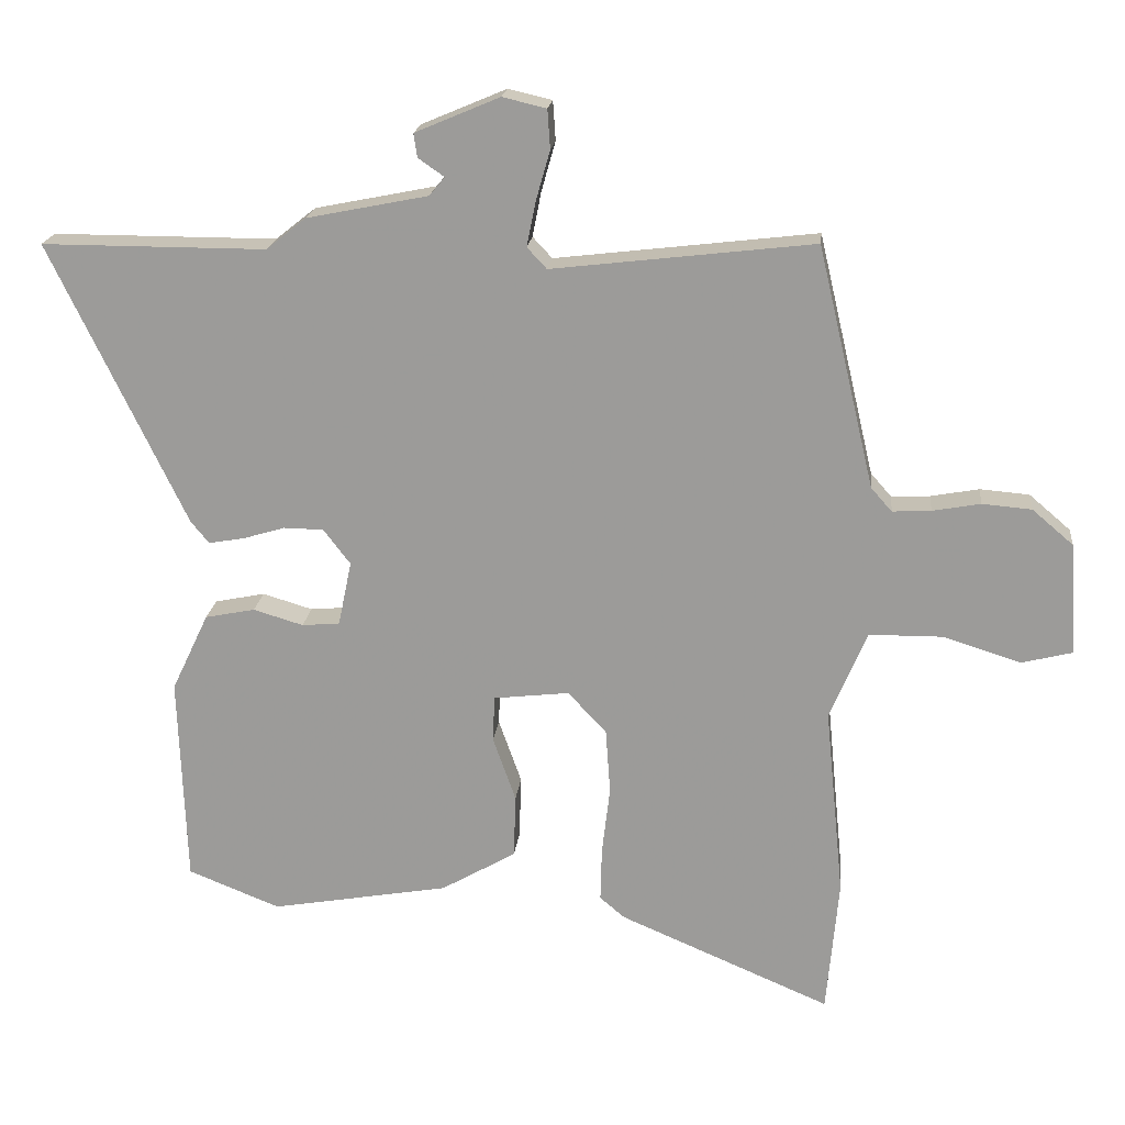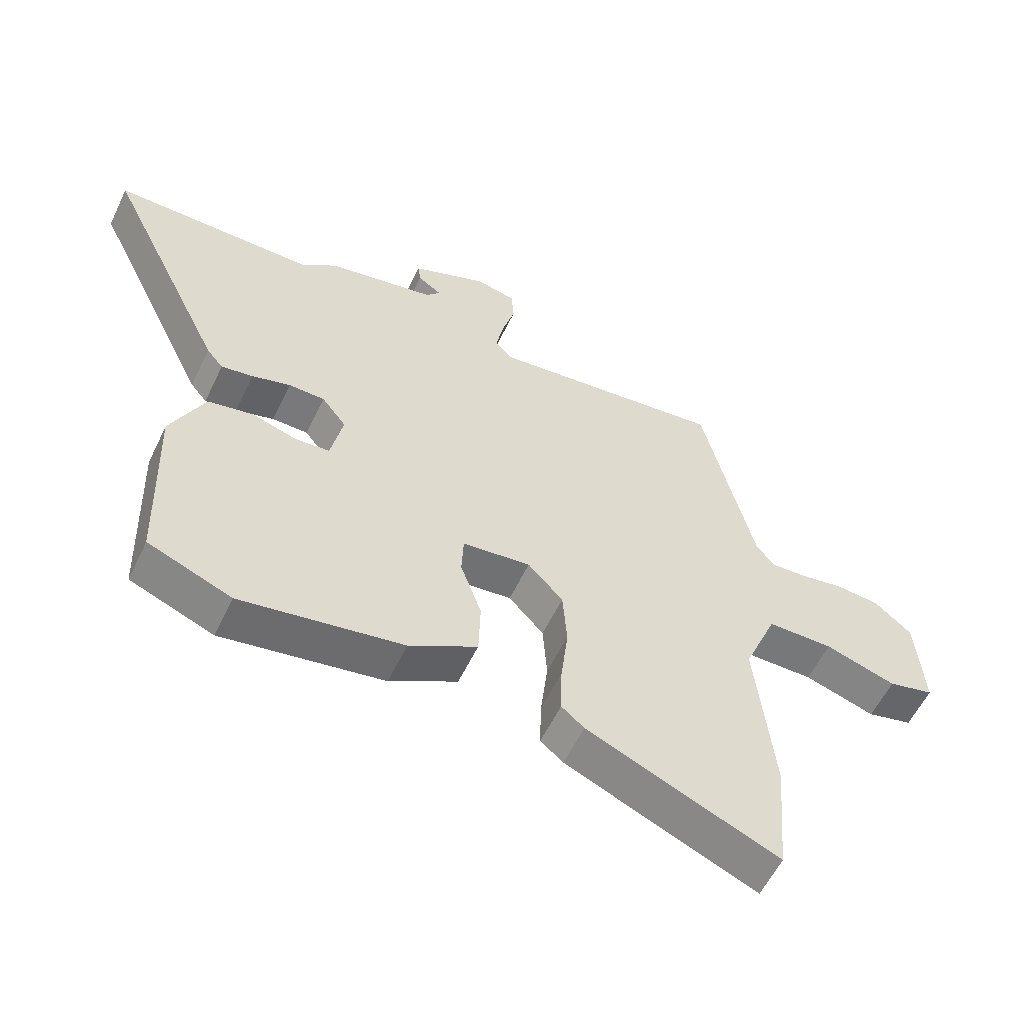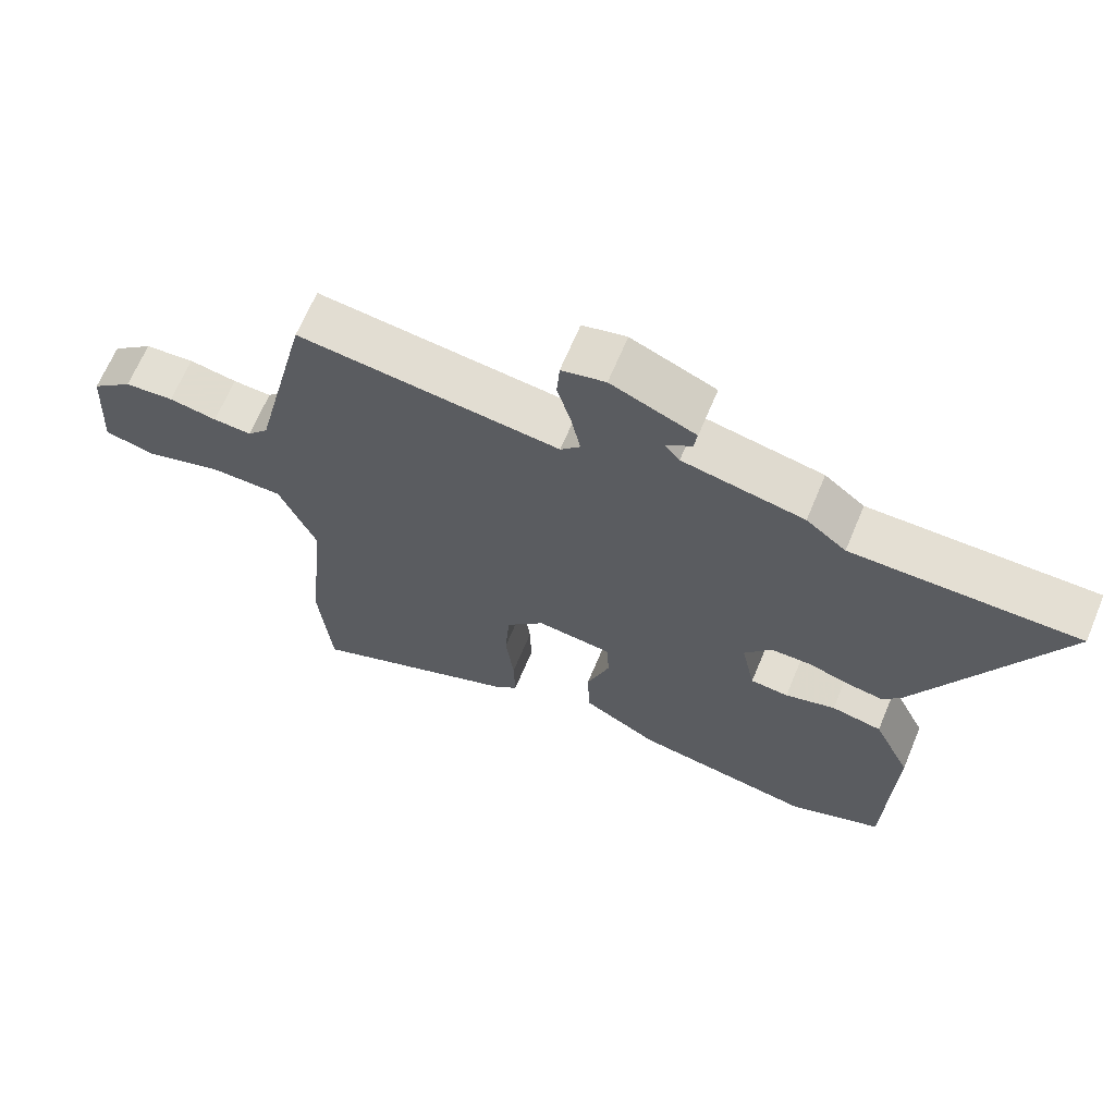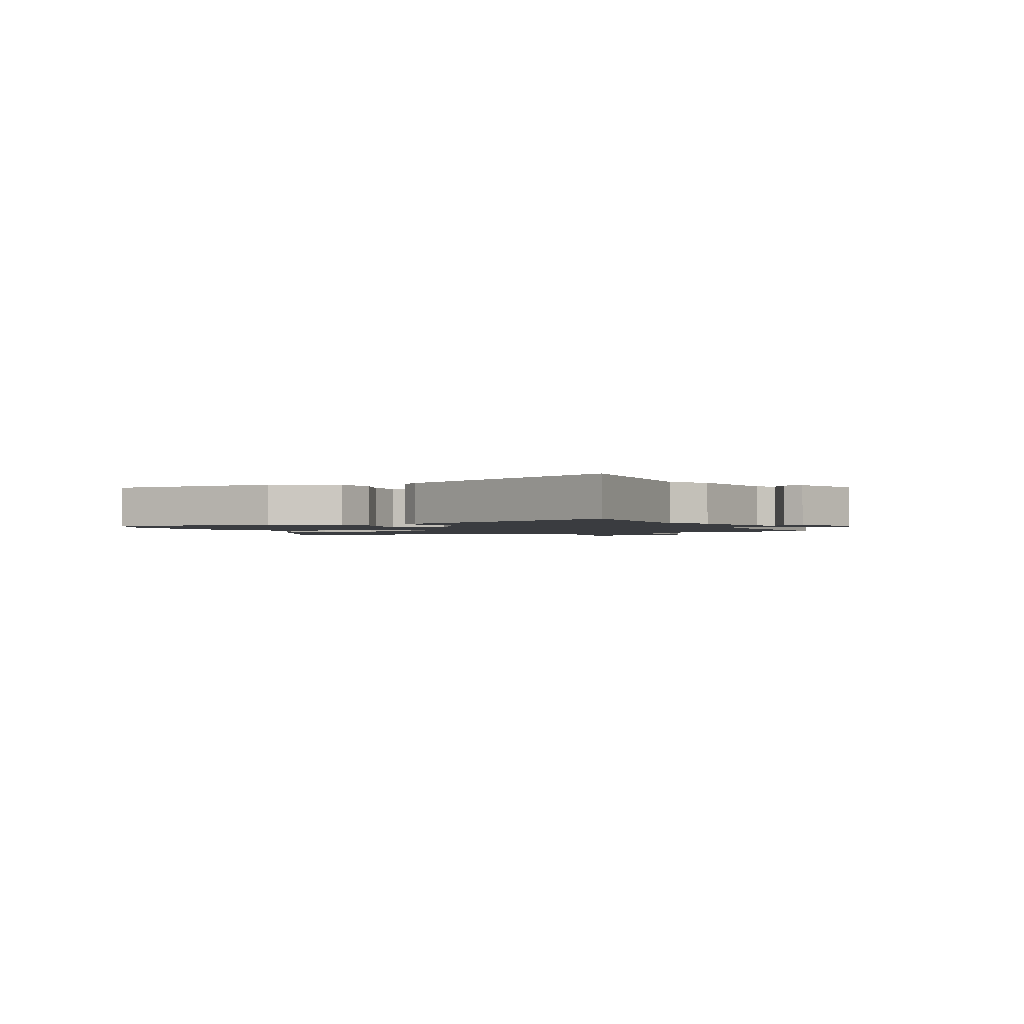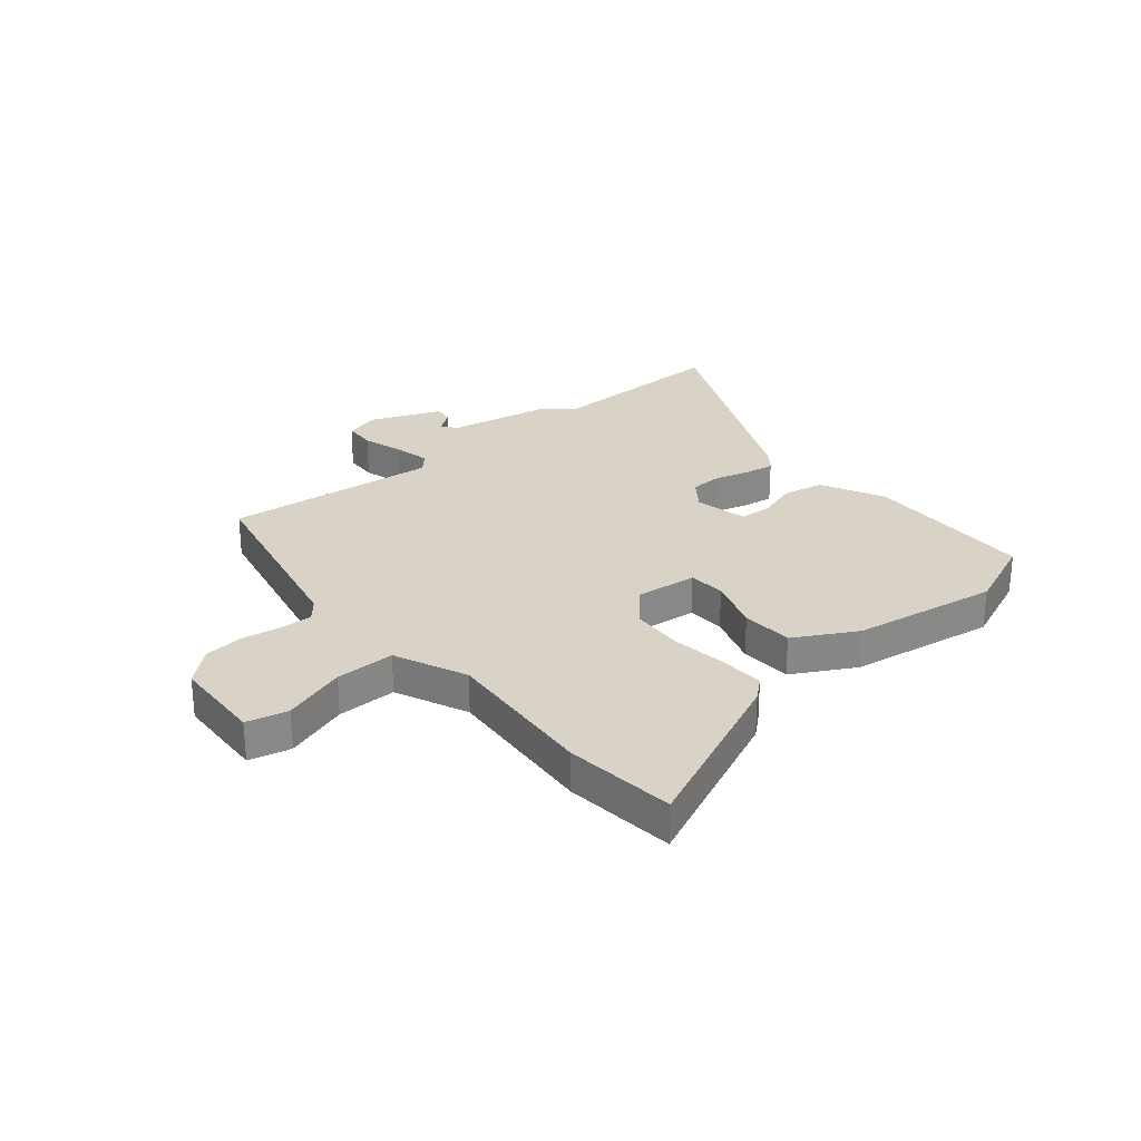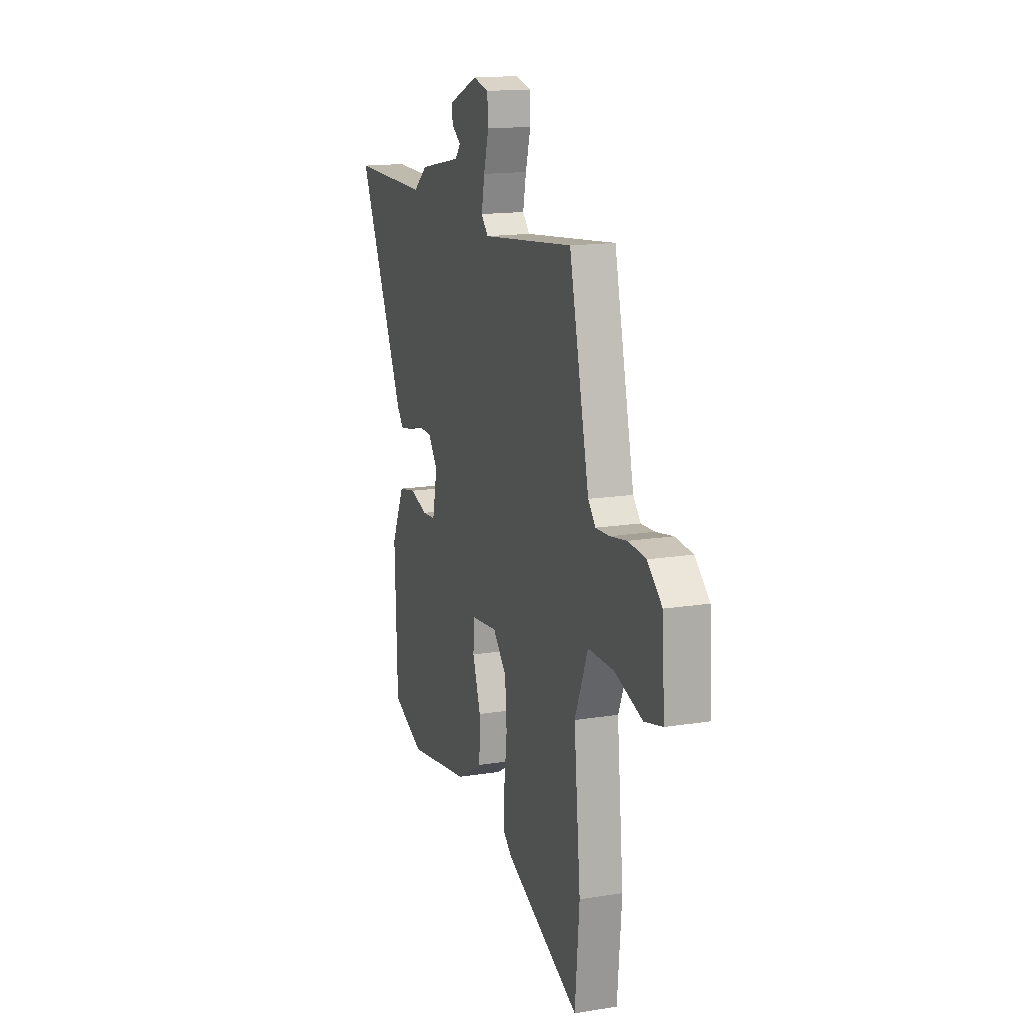
<metadata>
{"format":"obj","ext":"obj","renderer":"f3d","projection":"perspective","resolution":1024,"background":"white","views":[{"elev":19.3,"azim":6.1,"up":"+Z"},{"elev":-57.6,"azim":-25.5,"up":"+Z"},{"elev":66.5,"azim":-157.3,"up":"+Z"},{"elev":-1.6,"azim":-66.9,"up":"+Y"},{"elev":27.8,"azim":139.1,"up":"+Y"},{"elev":15.7,"azim":71.5,"up":"+Z"}]}
</metadata>
<code>
v -0.374 0.07 -0.55
v -0.51 0.07 -0.496
v -0.521 0.07 -0.185
v -0.466 0.07 -0.069
v -0.392 0.07 -0.054
v -0.318 0.07 -0.076
v -0.262 0.07 -0.071
v -0.242 0.07 0.025
v -0.282 0.07 0.077
v -0.341 0.07 0.078
v -0.404 0.07 0.059
v -0.456 0.07 0.05
v -0.483 0.07 0.083
v -0.684 0.07 0.5
v -0.352 0.07 0.5
v -0.293 0.07 0.547
v -0.114 0.07 0.583
v -0.091 0.07 0.61
v -0.13 0.07 0.637
v -0.135 0.07 0.672
v -0.01 0.07 0.725
v 0.055 0.07 0.71
v 0.059 0.07 0.652
v 0.038 0.07 0.578
v 0.025 0.07 0.512
v 0.054 0.07 0.481
v 0.441 0.07 0.527
v 0.525 0.07 0.17
v 0.556 0.07 0.135
v 0.613 0.07 0.138
v 0.684 0.07 0.151
v 0.757 0.07 0.145
v 0.818 0.07 0.093
v 0.829 0.07 -0.073
v 0.754 0.07 -0.092
v 0.638 0.07 -0.056
v 0.53 0.07 -0.057
v 0.475 0.07 -0.189
v 0.503 0.07 -0.471
v 0.485 0.07 -0.672
v 0.172 0.07 -0.539
v 0.135 0.07 -0.508
v 0.137 0.07 -0.428
v 0.149 0.07 -0.326
v 0.142 0.07 -0.23
v 0.085 0.07 -0.169
v -0.027 0.07 -0.182
v -0.03 0.07 -0.25
v 0.004 0.07 -0.346
v 0.001 0.07 -0.44
v -0.11 0.07 -0.504
v -0.374 0 -0.55
v -0.51 0 -0.496
v -0.521 0 -0.185
v -0.466 0 -0.069
v -0.392 0 -0.054
v -0.318 0 -0.076
v -0.262 0 -0.071
v -0.242 0 0.025
v -0.282 0 0.077
v -0.341 0 0.078
v -0.404 0 0.059
v -0.456 0 0.05
v -0.483 0 0.083
v -0.684 0 0.5
v -0.352 0 0.5
v -0.293 0 0.547
v -0.114 0 0.583
v -0.091 0 0.61
v -0.13 0 0.637
v -0.135 0 0.672
v -0.01 0 0.725
v 0.055 0 0.71
v 0.059 0 0.652
v 0.038 0 0.578
v 0.025 0 0.512
v 0.054 0 0.481
v 0.441 0 0.527
v 0.525 0 0.17
v 0.556 0 0.135
v 0.613 0 0.138
v 0.684 0 0.151
v 0.757 0 0.145
v 0.818 0 0.093
v 0.829 0 -0.073
v 0.754 0 -0.092
v 0.638 0 -0.056
v 0.53 0 -0.057
v 0.475 0 -0.189
v 0.503 0 -0.471
v 0.485 0 -0.672
v 0.172 0 -0.539
v 0.135 0 -0.508
v 0.137 0 -0.428
v 0.149 0 -0.326
v 0.142 0 -0.23
v 0.085 0 -0.169
v -0.027 0 -0.182
v -0.03 0 -0.25
v 0.004 0 -0.346
v 0.001 0 -0.44
v -0.11 0 -0.504
f 4 5 6
f 3 4 6
f 2 3 6
f 1 2 6
f 51 1 6
f 50 51 6
f 49 50 6
f 48 49 6
f 47 48 6 7
f 46 47 7 8
f 42 43 44
f 41 42 44
f 40 41 44
f 39 40 44
f 38 39 44
f 37 38 44 45
f 34 35 36
f 33 34 36
f 32 33 36
f 31 32 36
f 30 31 36
f 29 30 36 37
f 37 45 46
f 29 37 46
f 28 29 46
f 22 23 24
f 21 22 24
f 20 21 24
f 19 20 24
f 18 19 24
f 17 18 24 25
f 17 25 26
f 16 17 26
f 15 16 26
f 14 15 26
f 13 14 26
f 12 13 26
f 11 12 26
f 10 11 26
f 46 8 9
f 28 46 9
f 27 28 9
f 26 27 9
f 9 10 26
f 57 56 55
f 57 55 54
f 57 54 53
f 57 53 52
f 57 52 102
f 57 102 101
f 57 101 100
f 57 100 99
f 58 57 99 98
f 59 58 98 97
f 95 94 93
f 95 93 92
f 95 92 91
f 95 91 90
f 95 90 89
f 96 95 89 88
f 87 86 85
f 87 85 84
f 87 84 83
f 87 83 82
f 87 82 81
f 88 87 81 80
f 97 96 88
f 97 88 80
f 97 80 79
f 75 74 73
f 75 73 72
f 75 72 71
f 75 71 70
f 75 70 69
f 76 75 69 68
f 77 76 68
f 77 68 67
f 77 67 66
f 77 66 65
f 77 65 64
f 77 64 63
f 77 63 62
f 77 62 61
f 60 59 97
f 60 97 79
f 60 79 78
f 60 78 77
f 77 61 60
f 1 52 53 2
f 2 53 54 3
f 3 54 55 4
f 4 55 56 5
f 5 56 57 6
f 6 57 58 7
f 7 58 59 8
f 8 59 60 9
f 9 60 61 10
f 10 61 62 11
f 11 62 63 12
f 12 63 64 13
f 13 64 65 14
f 14 65 66 15
f 15 66 67 16
f 16 67 68 17
f 17 68 69 18
f 18 69 70 19
f 19 70 71 20
f 20 71 72 21
f 21 72 73 22
f 22 73 74 23
f 23 74 75 24
f 24 75 76 25
f 25 76 77 26
f 26 77 78 27
f 27 78 79 28
f 28 79 80 29
f 29 80 81 30
f 30 81 82 31
f 31 82 83 32
f 32 83 84 33
f 33 84 85 34
f 34 85 86 35
f 35 86 87 36
f 36 87 88 37
f 37 88 89 38
f 38 89 90 39
f 39 90 91 40
f 40 91 92 41
f 41 92 93 42
f 42 93 94 43
f 43 94 95 44
f 44 95 96 45
f 45 96 97 46
f 46 97 98 47
f 47 98 99 48
f 48 99 100 49
f 49 100 101 50
f 50 101 102 51
f 51 102 52 1

</code>
